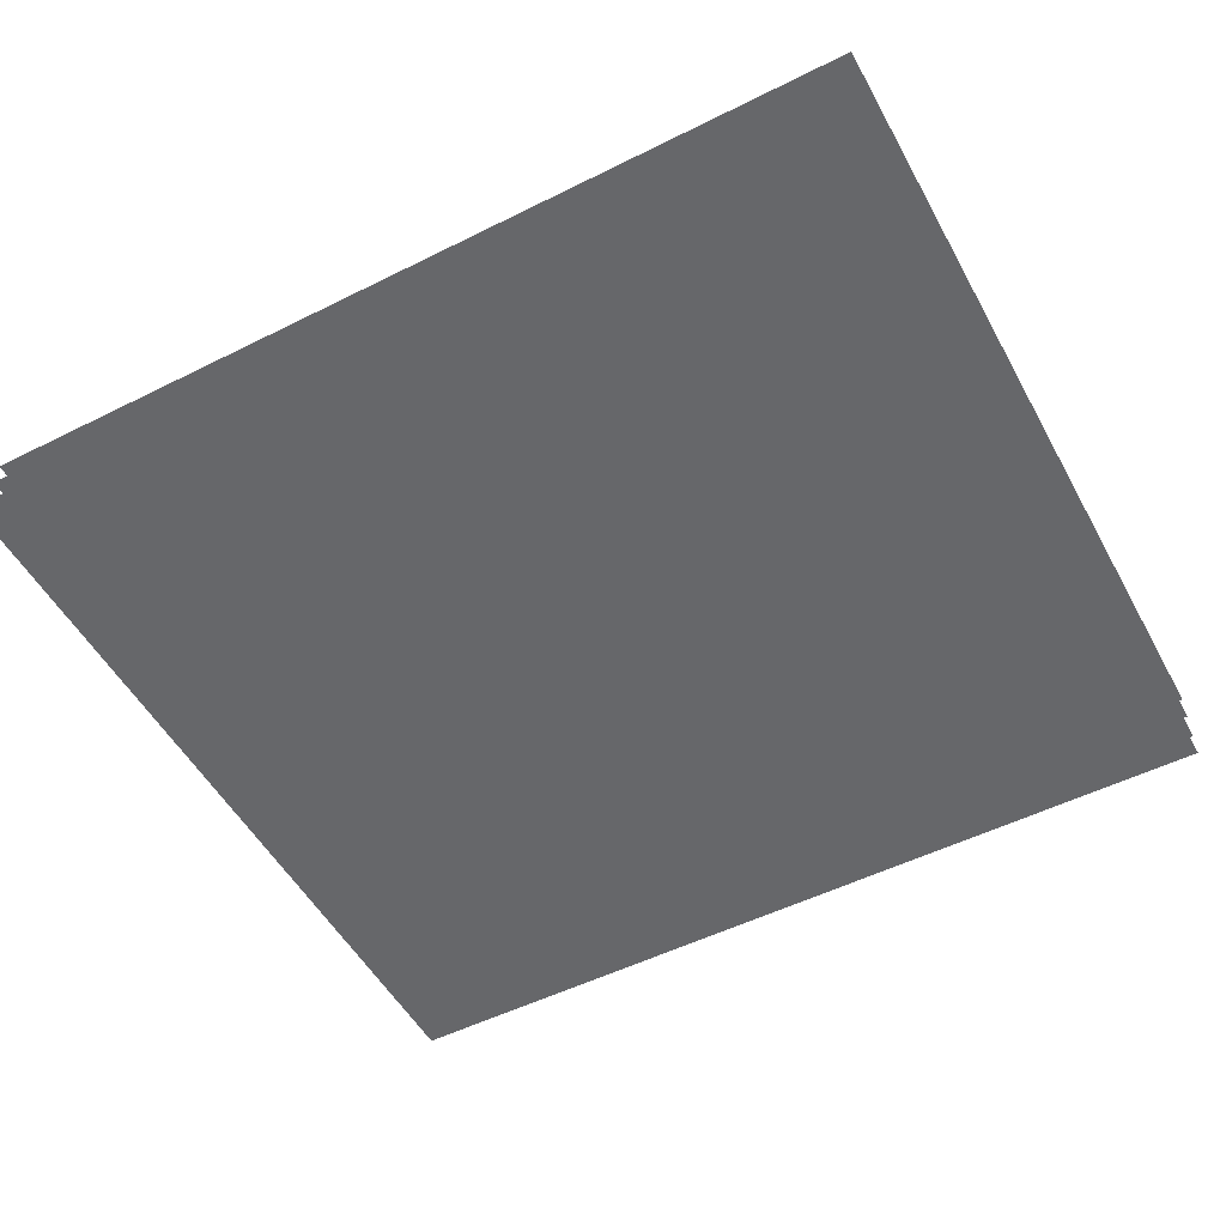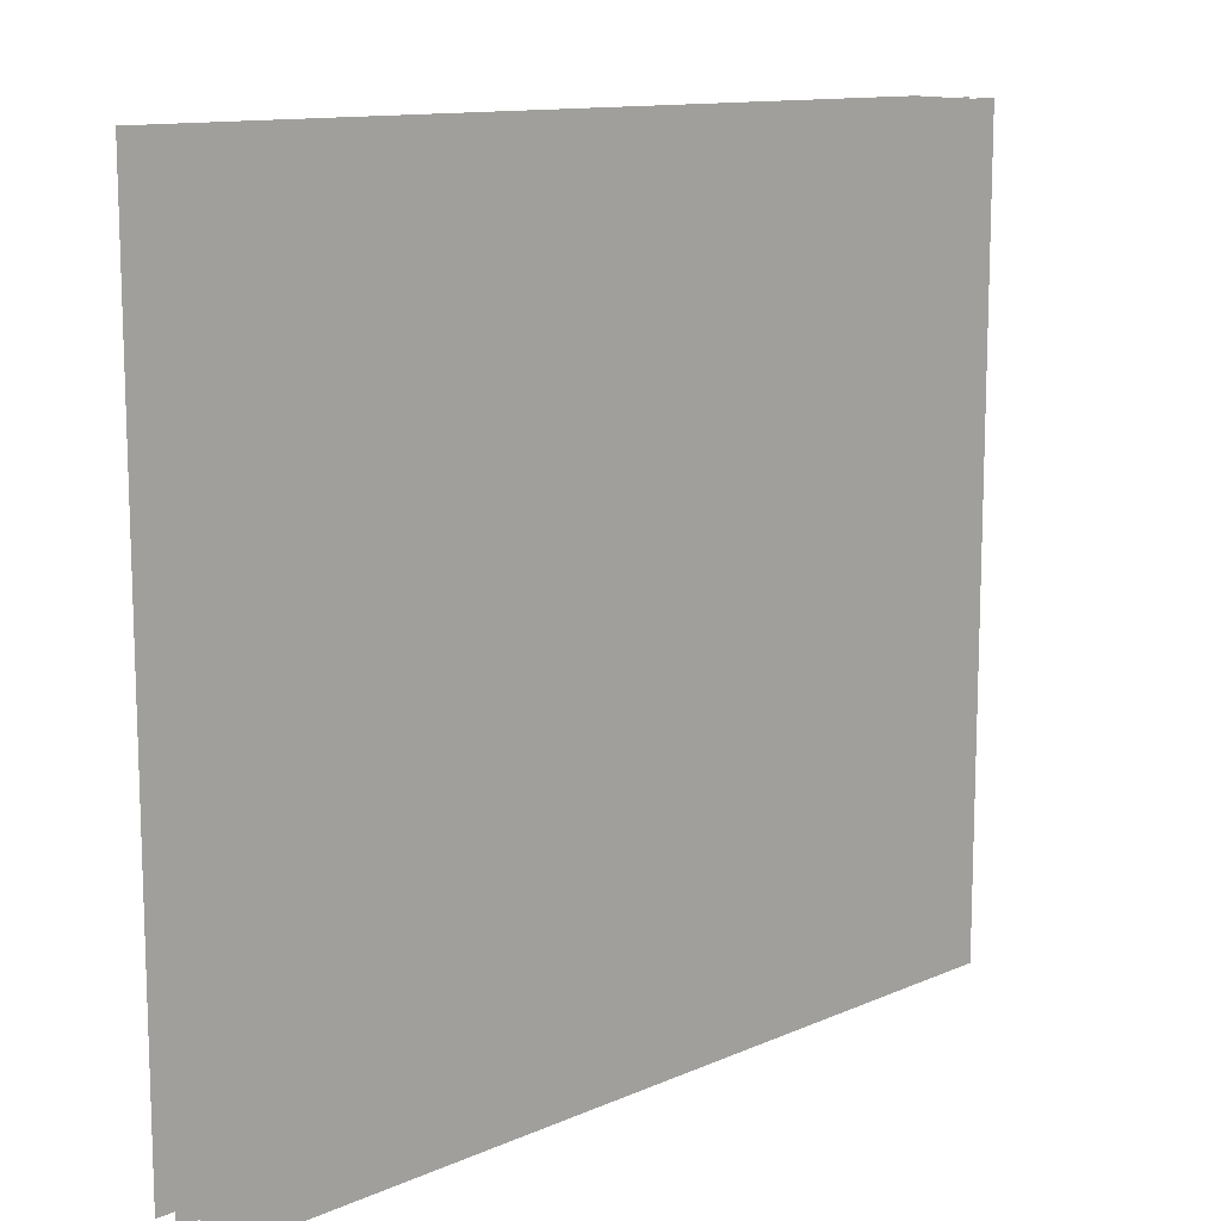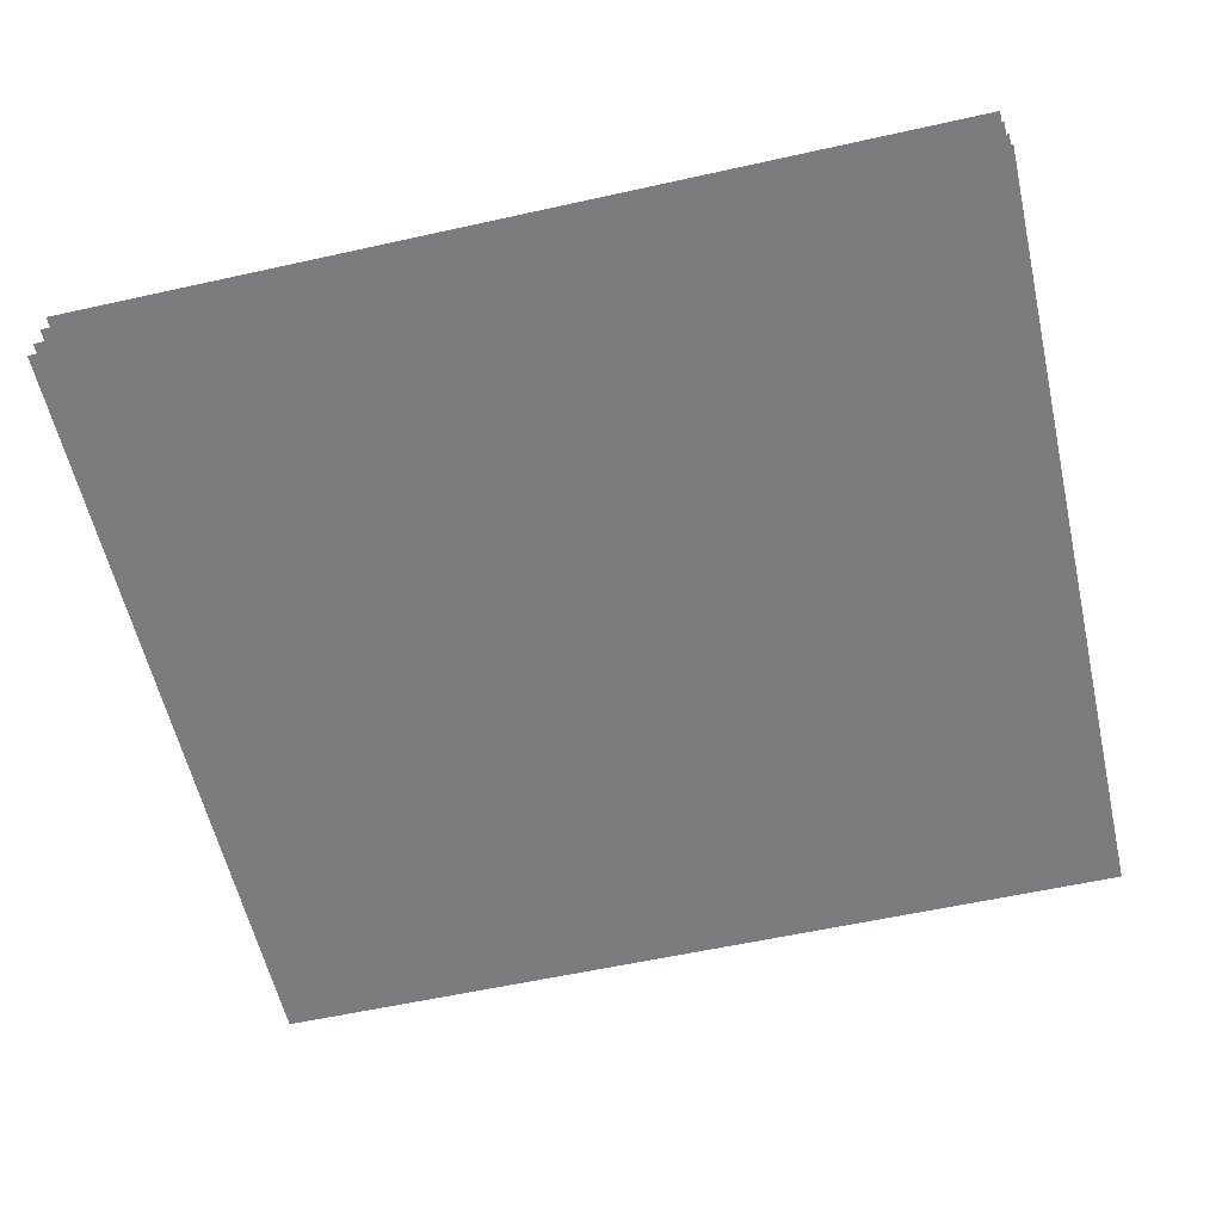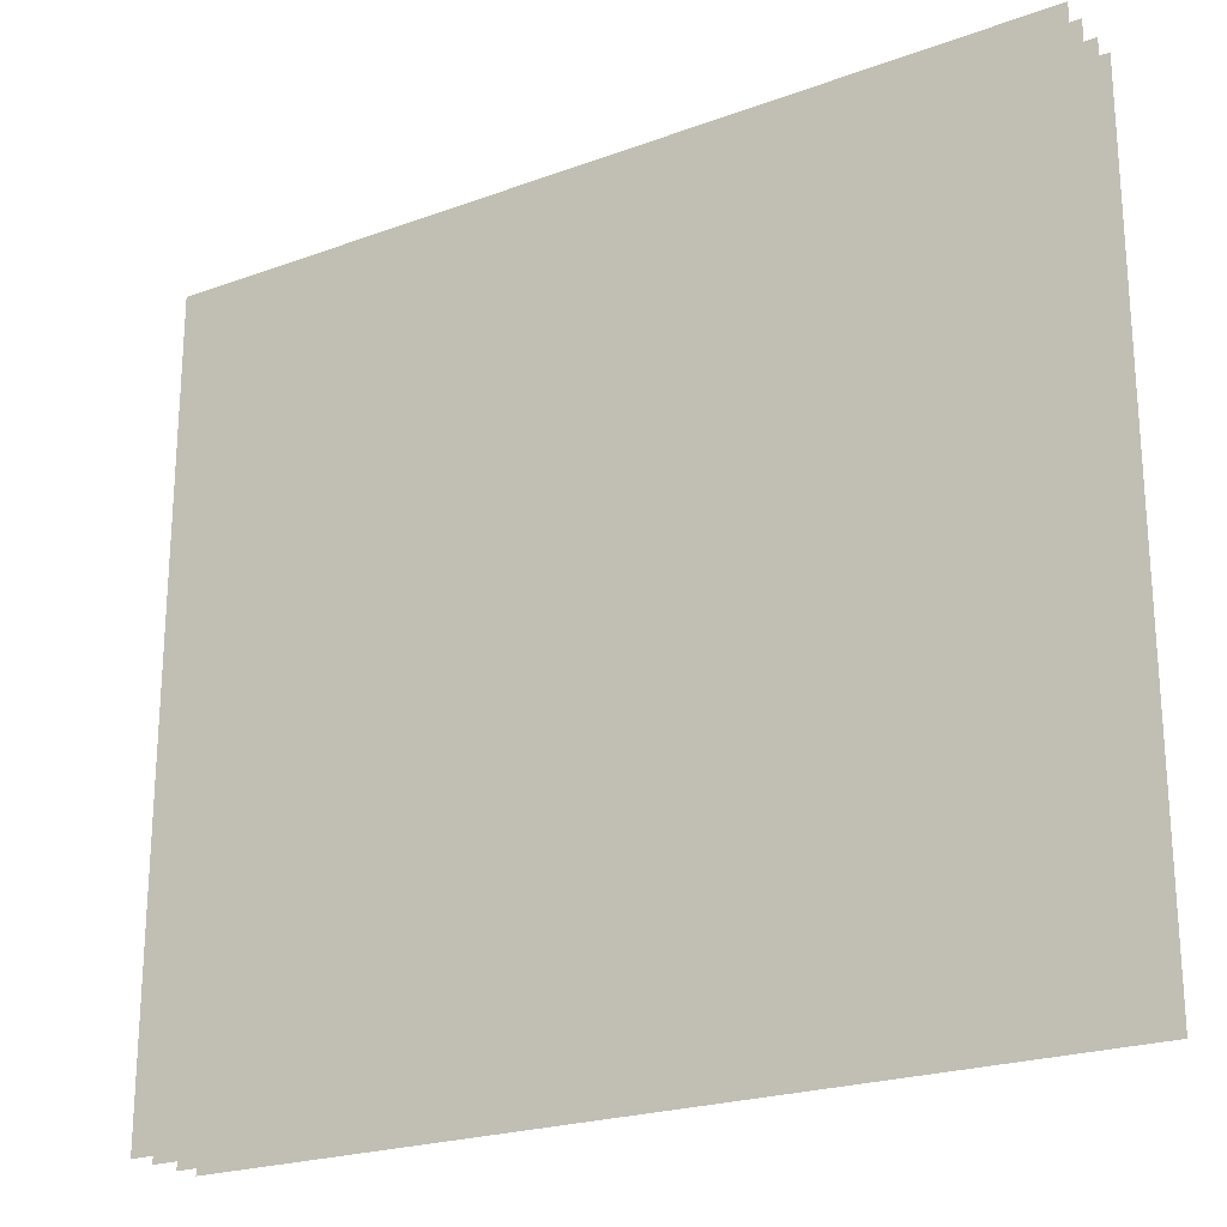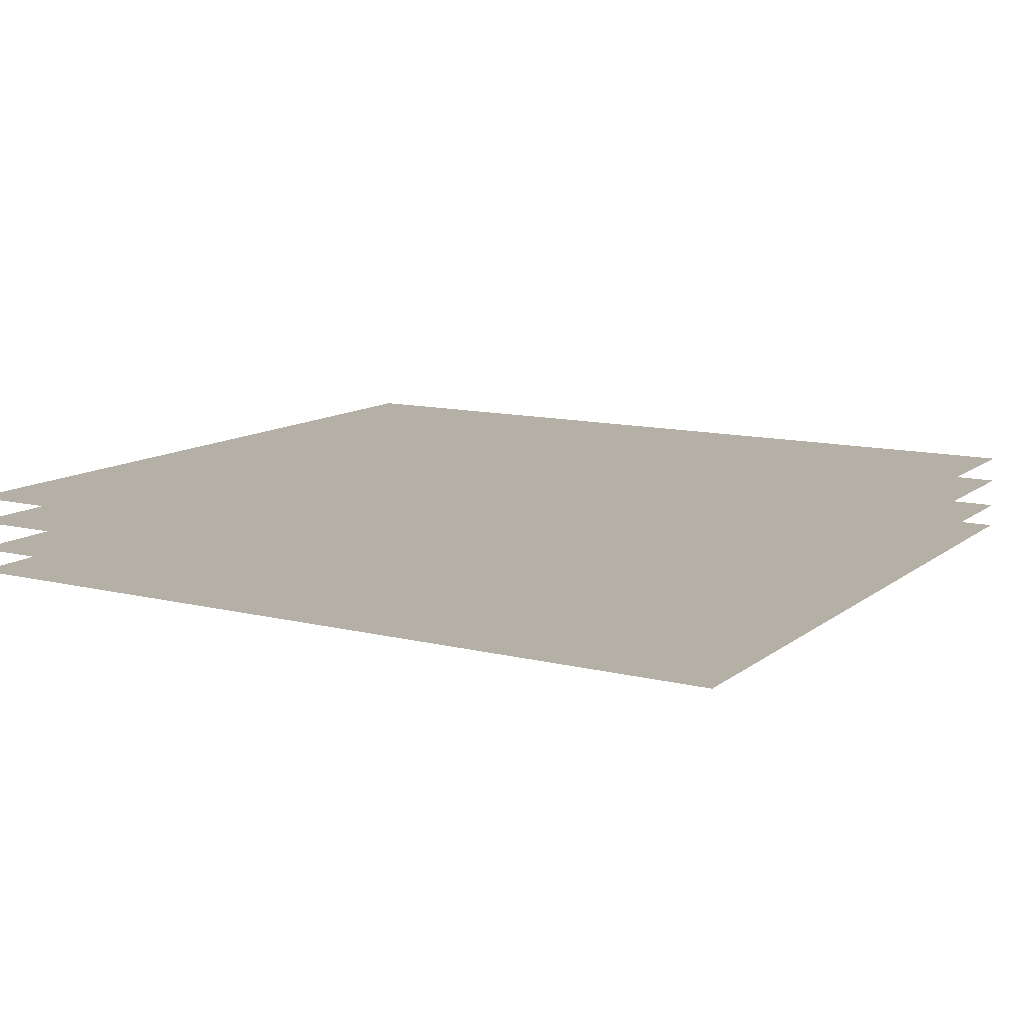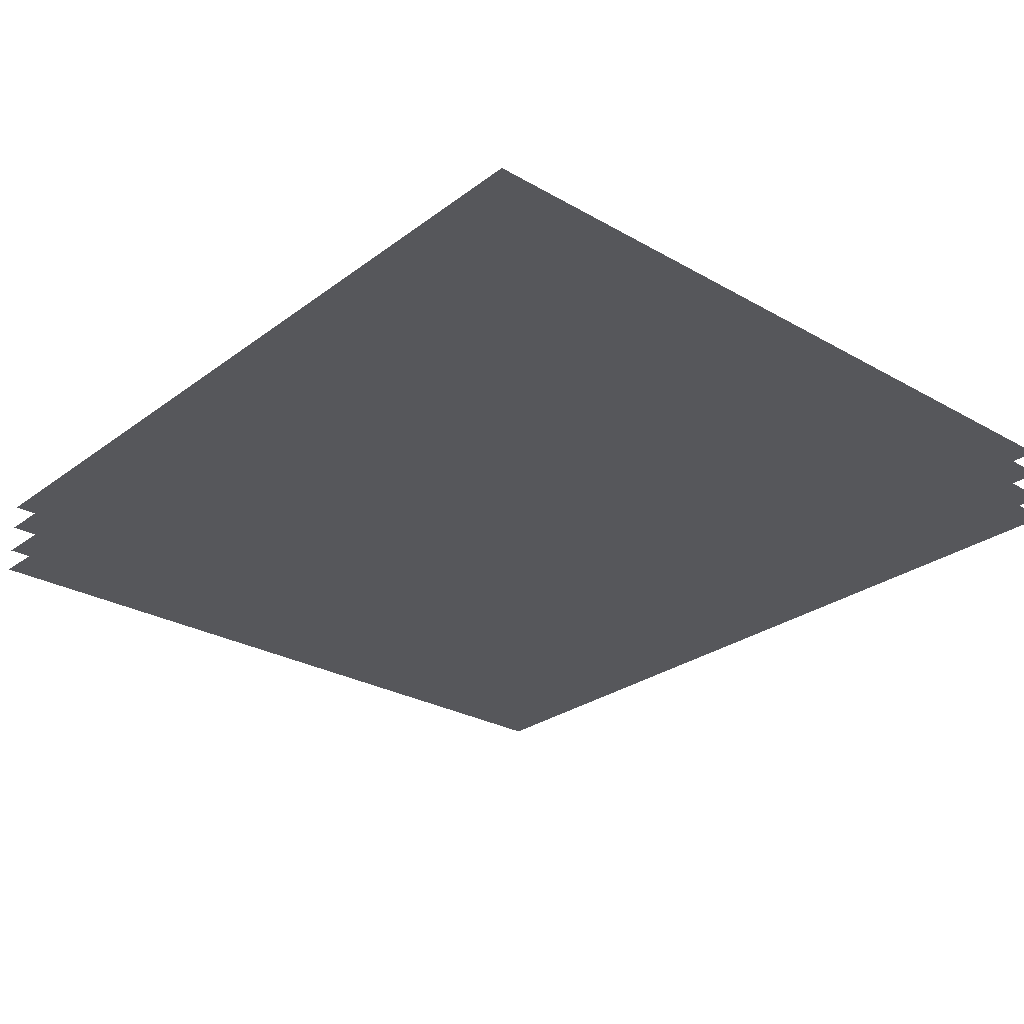
<metadata>
{"format":"obj","ext":"obj","renderer":"f3d","projection":"perspective","resolution":1024,"background":"white","views":[{"elev":-52.2,"azim":-151.7,"up":"+Y"},{"elev":12.1,"azim":134.3,"up":"+Z"},{"elev":-58.6,"azim":-167.1,"up":"+Y"},{"elev":-22.5,"azim":-147.7,"up":"+Z"},{"elev":11.7,"azim":30.6,"up":"+Y"},{"elev":-27.3,"azim":48.7,"up":"+Y"}]}
</metadata>
<code>
g nCavernClouds14
v 1121 -4053 -4916
v 1121 -4053 -6379
v -493.5 -4053 -4916
v -493.5 -4053 -6379
f 1 2 3
f 4 3 2
v 1121 -4007 -4916
v 1121 -4007 -6379
v -493.5 -4007 -4916
v -493.5 -4007 -6379
f 5 6 7
f 8 7 6
v 1121 -3951 -4916
v 1121 -3951 -6379
v -493.5 -3951 -4916
v -493.5 -3951 -6379
f 9 10 11
f 12 11 10
v 1121 -3902 -4916
v 1121 -3902 -6379
v -493.5 -3902 -4916
v -493.5 -3902 -6379
f 13 14 15
f 16 15 14

</code>
